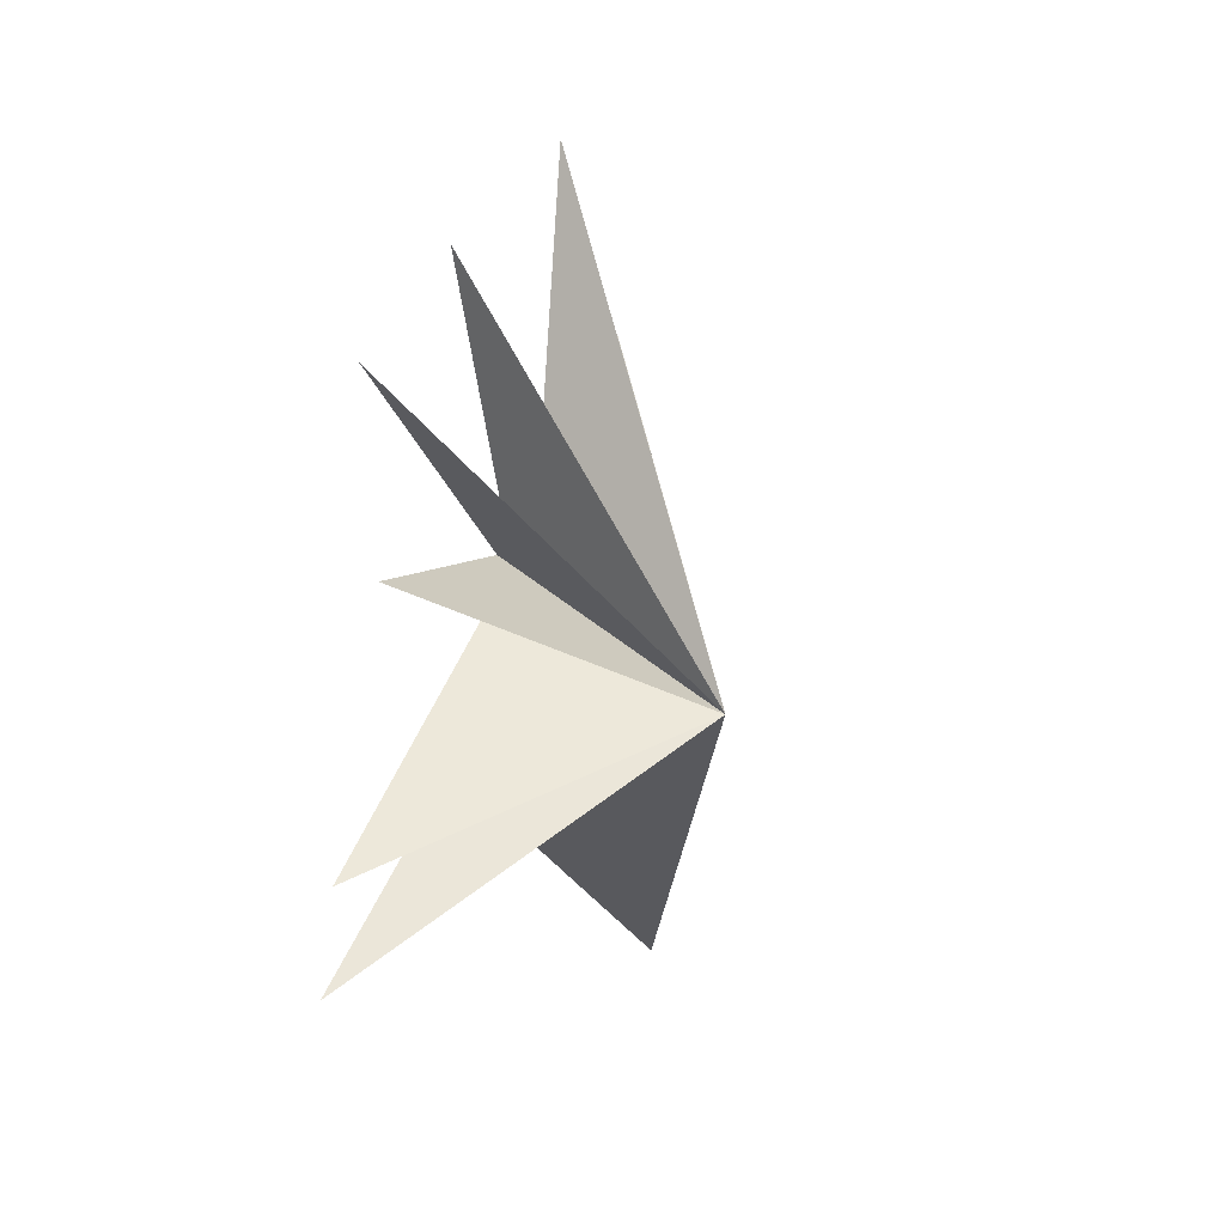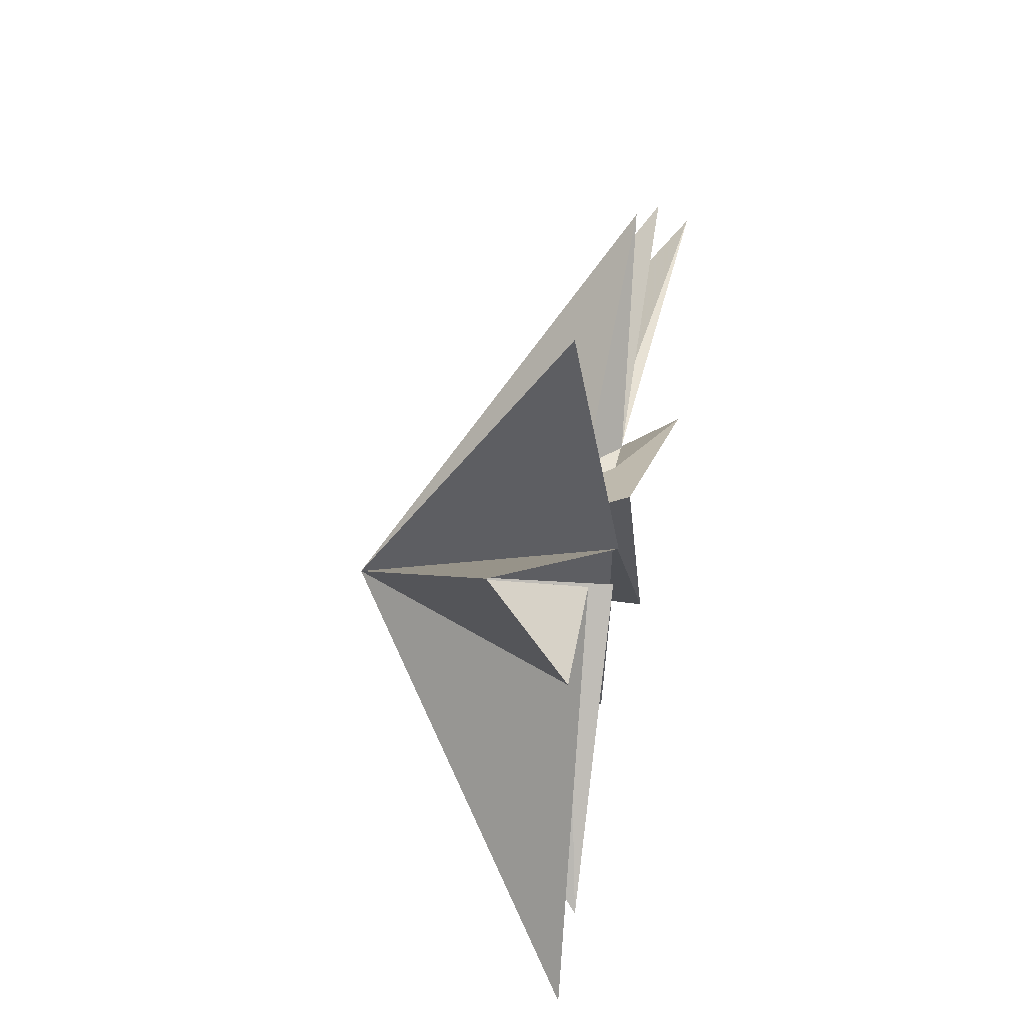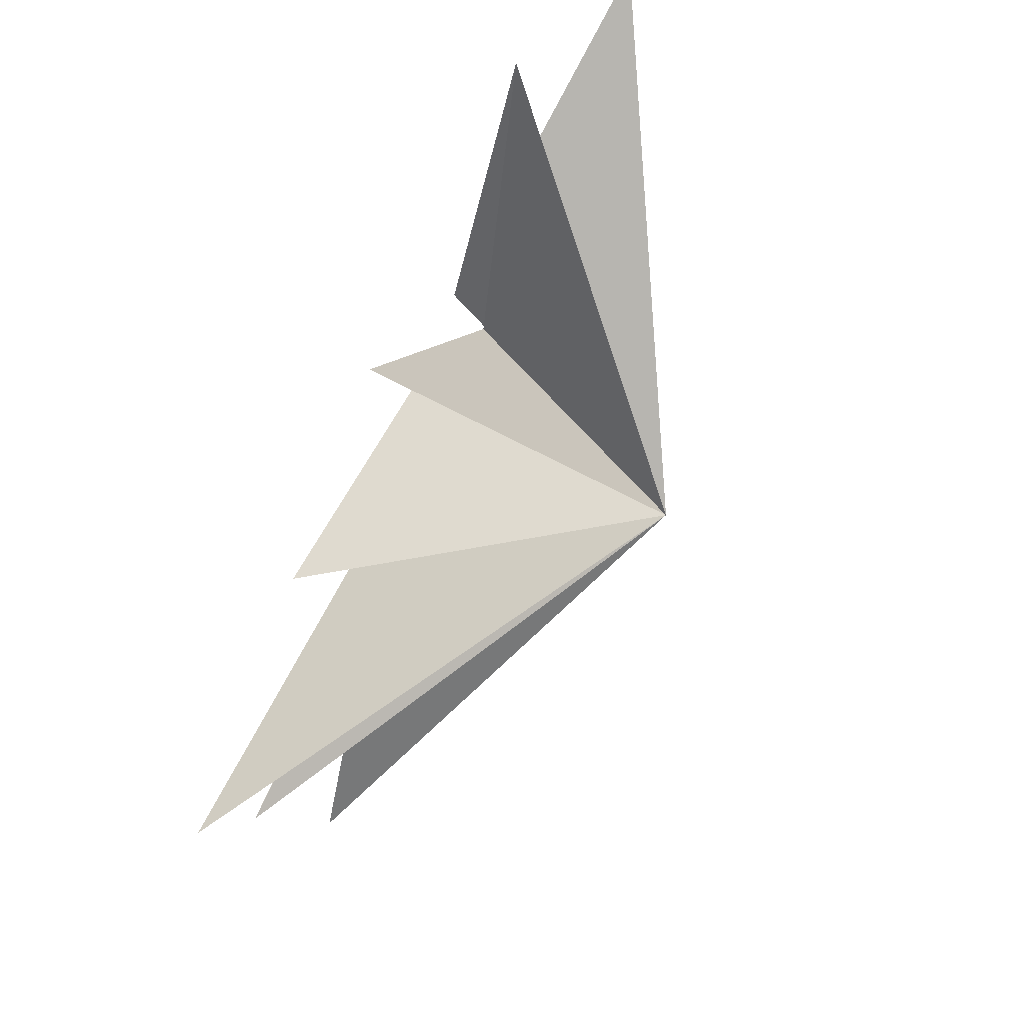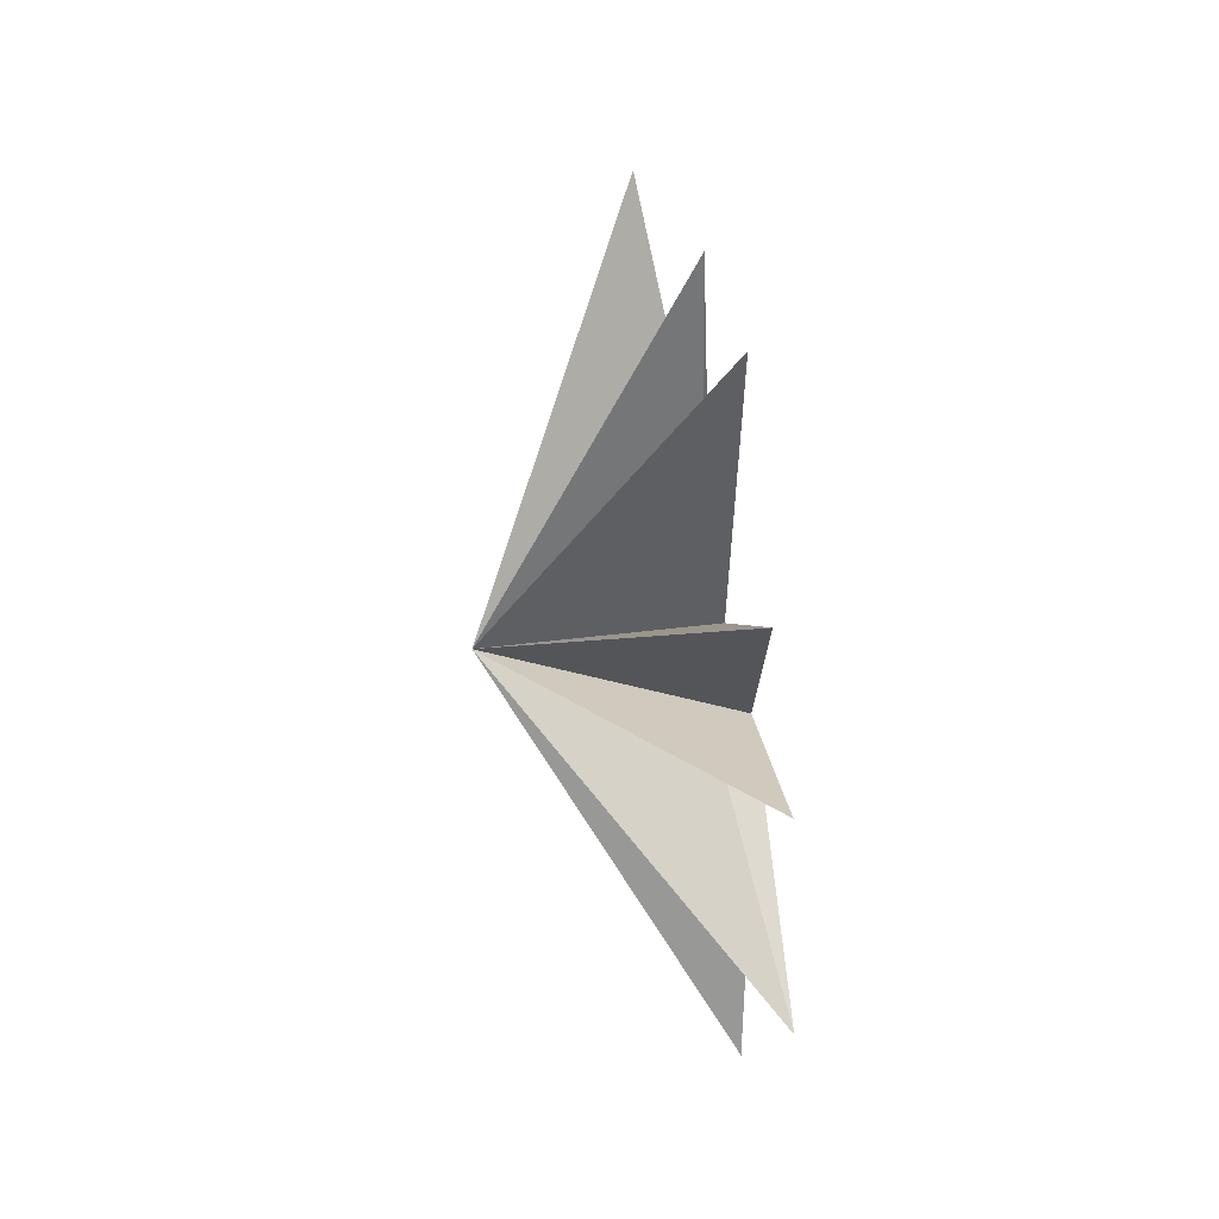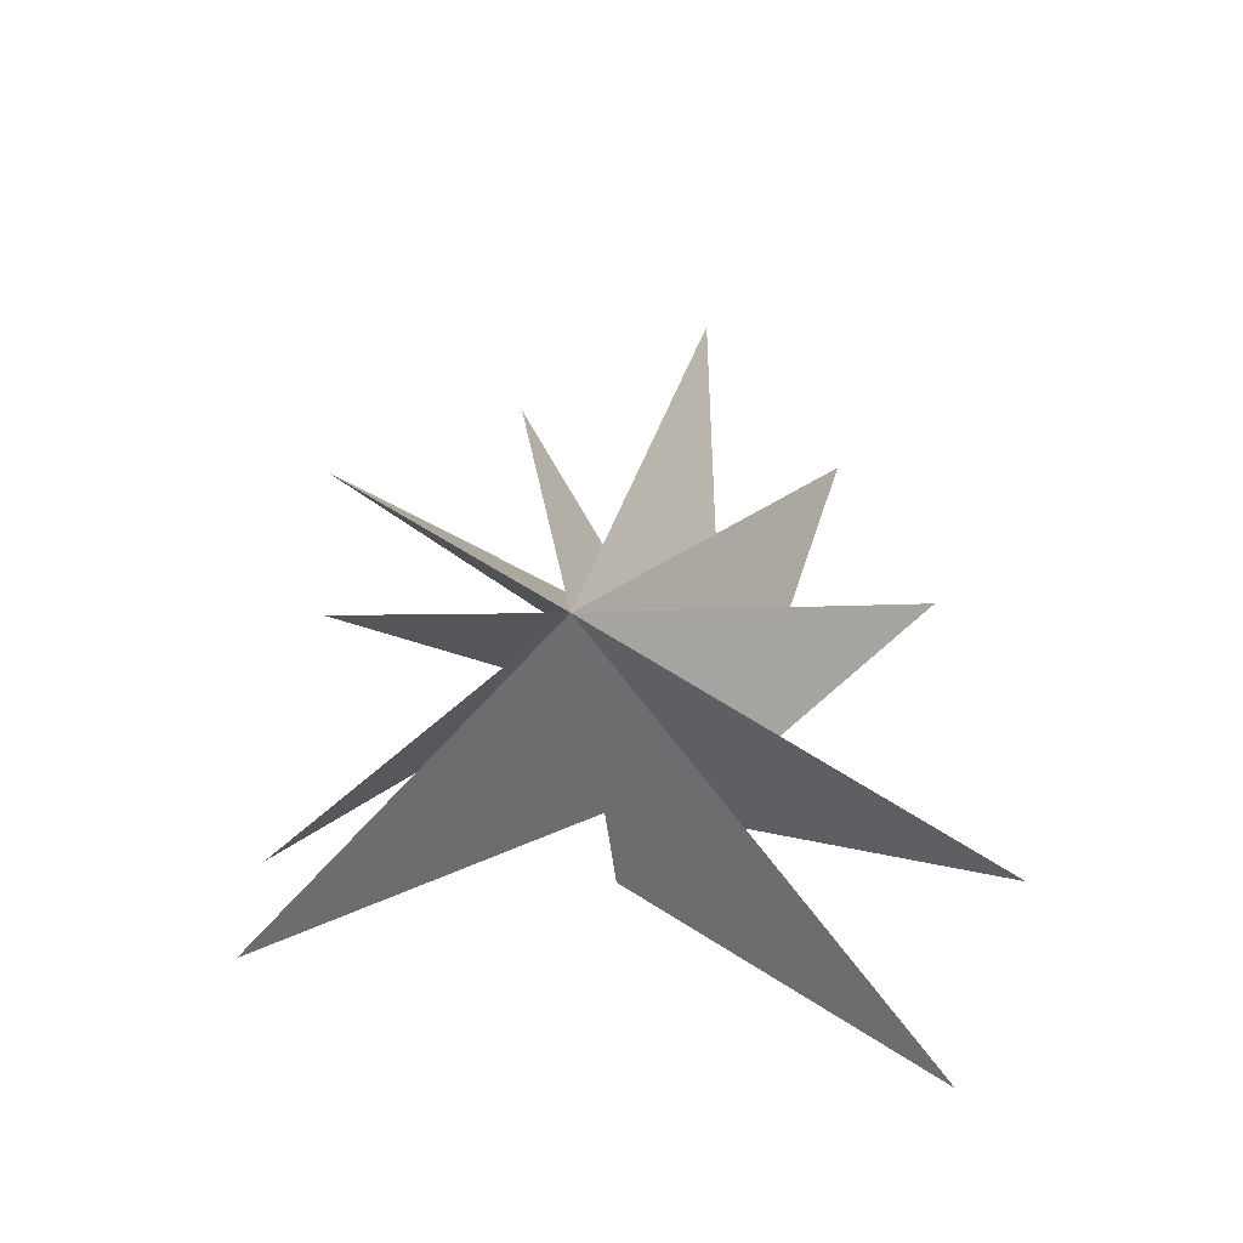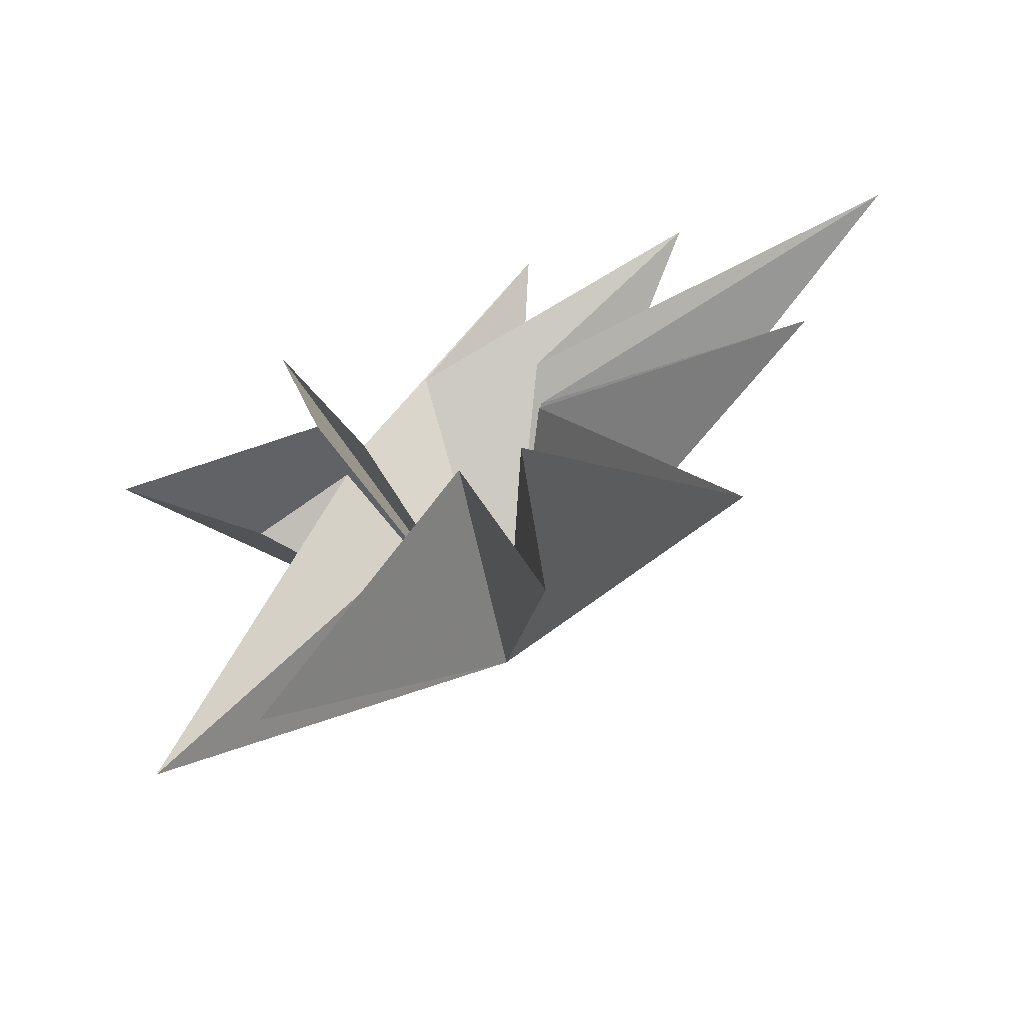
<metadata>
{"format":"obj","ext":"obj","renderer":"f3d","projection":"perspective","resolution":1024,"background":"white","views":[{"elev":11.6,"azim":24.6,"up":"+Z"},{"elev":37.4,"azim":-167.1,"up":"+Y"},{"elev":61.5,"azim":24.9,"up":"+Y"},{"elev":54.6,"azim":168.1,"up":"+Z"},{"elev":-34.3,"azim":94.0,"up":"+Z"},{"elev":-58.7,"azim":-61.2,"up":"+Y"}]}
</metadata>
<code>
v 0.4564 5.645 -7.62
v 4.765 -0.7745 -0.2412
v 0.06782 0.4775 -1.241
v -0.1284 -7.404 -4.38
v 0.7245 -1.948 0.3768
v -0.04377 -7.038 -2.4
v 0.04503 -1.517 1.348
v 0.4842 -6.166 2.889
v 0.04045 -0.2908 -3.142
v 0.2761 -1.332 2.549
v 0.3131 -6.379 6.672
v 0.05408 -0.5923 3.058
v -0.08585 -2.352 8.449
v 0.3566 0.1725 2.944
v 0.2067 1.668 10.31
v 0.3113 1.769 2.902
v 0.2284 4.307 6.276
v -0.1572 2.391 0.6084
v 0.09979 6.066 2.856
v 0.3496 1.954 -1.114
v -0.006558 7.299 -3.384
v -0.5488 1.817 -1.671
f 19 18 2
f 3 9 2
f 5 2 6
f 11 2 12
f 2 22 21
f 7 6 2
f 2 8 7
f 10 8 2
f 2 11 10
f 12 2 13
f 17 2 18
f 14 2 15
f 16 15 2
f 2 14 13
f 16 2 17
f 2 9 1
f 21 20 2
f 1 22 2
f 4 2 5
f 2 4 3
f 2 20 19

</code>
